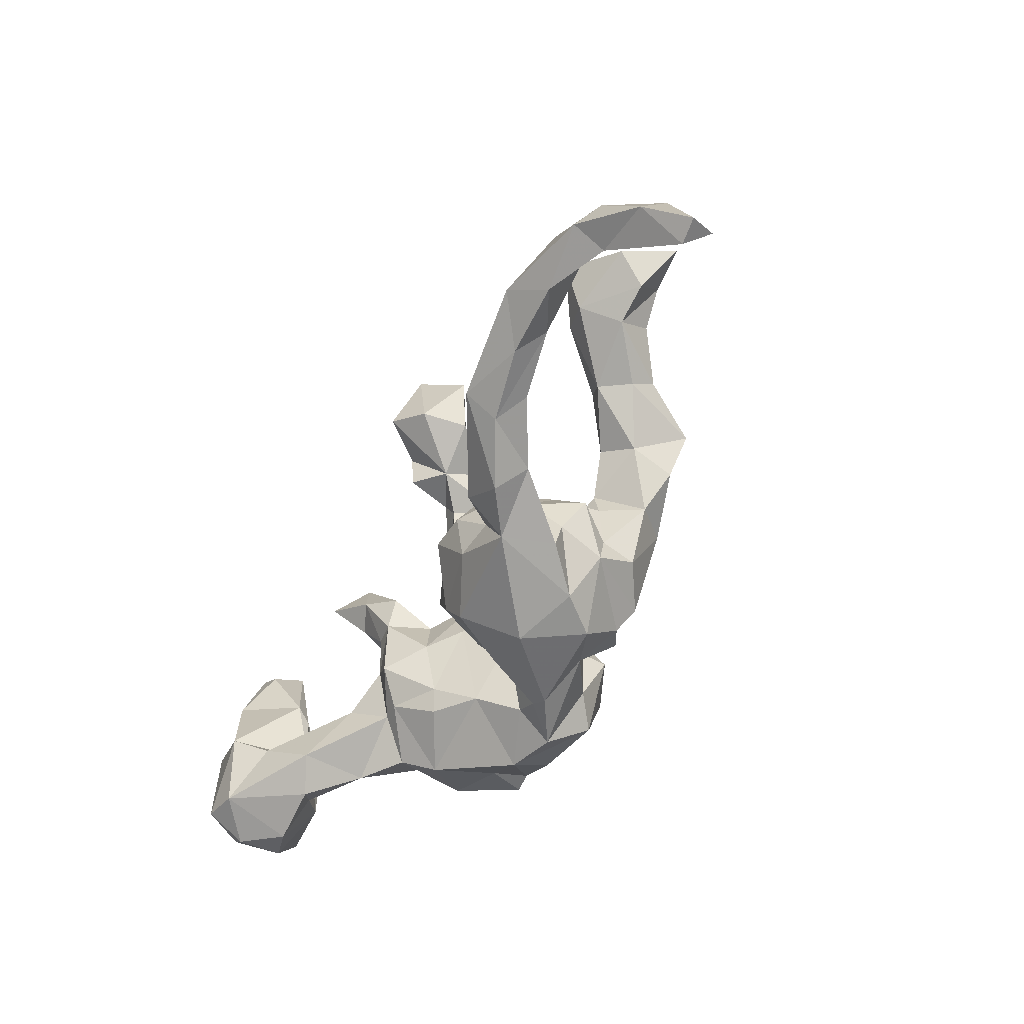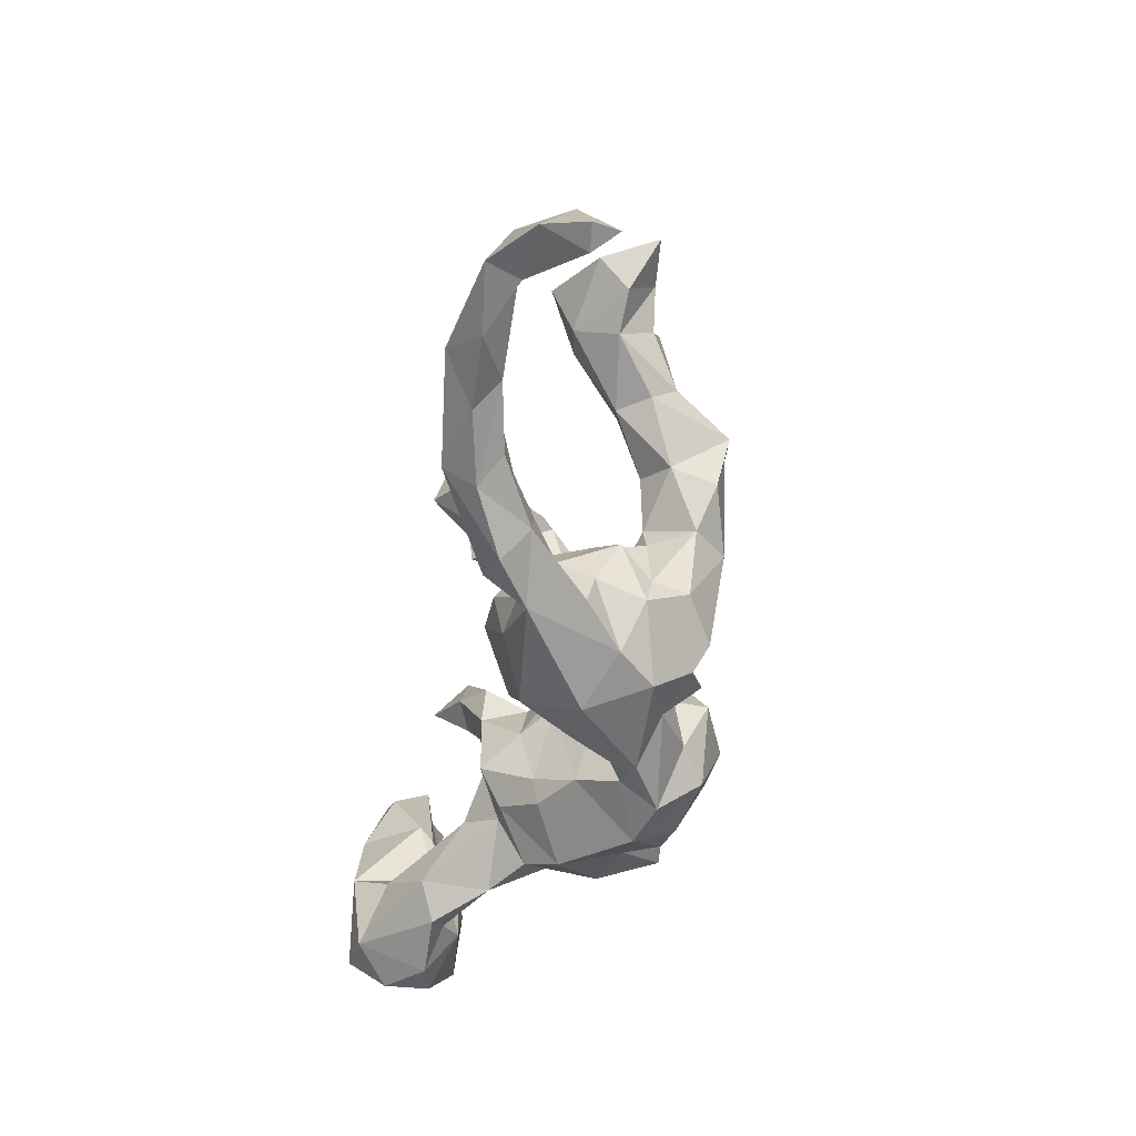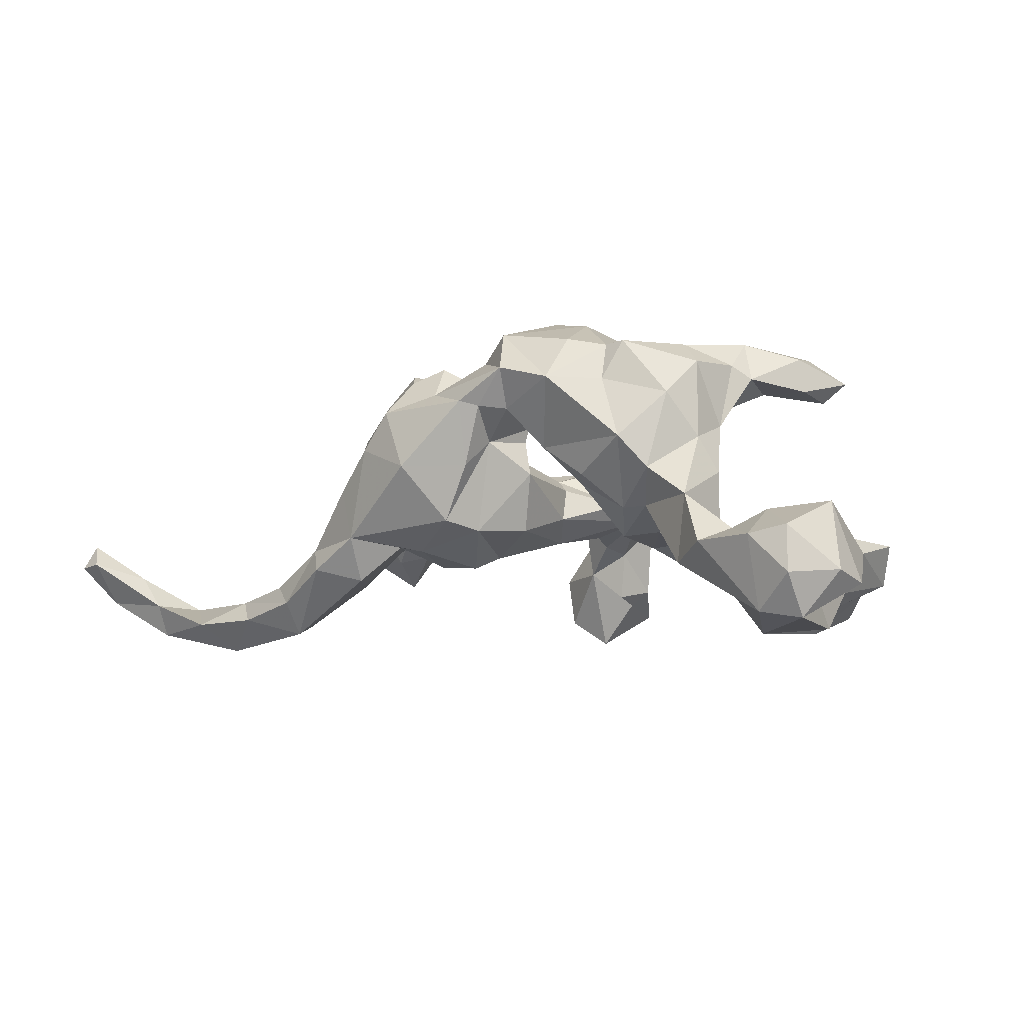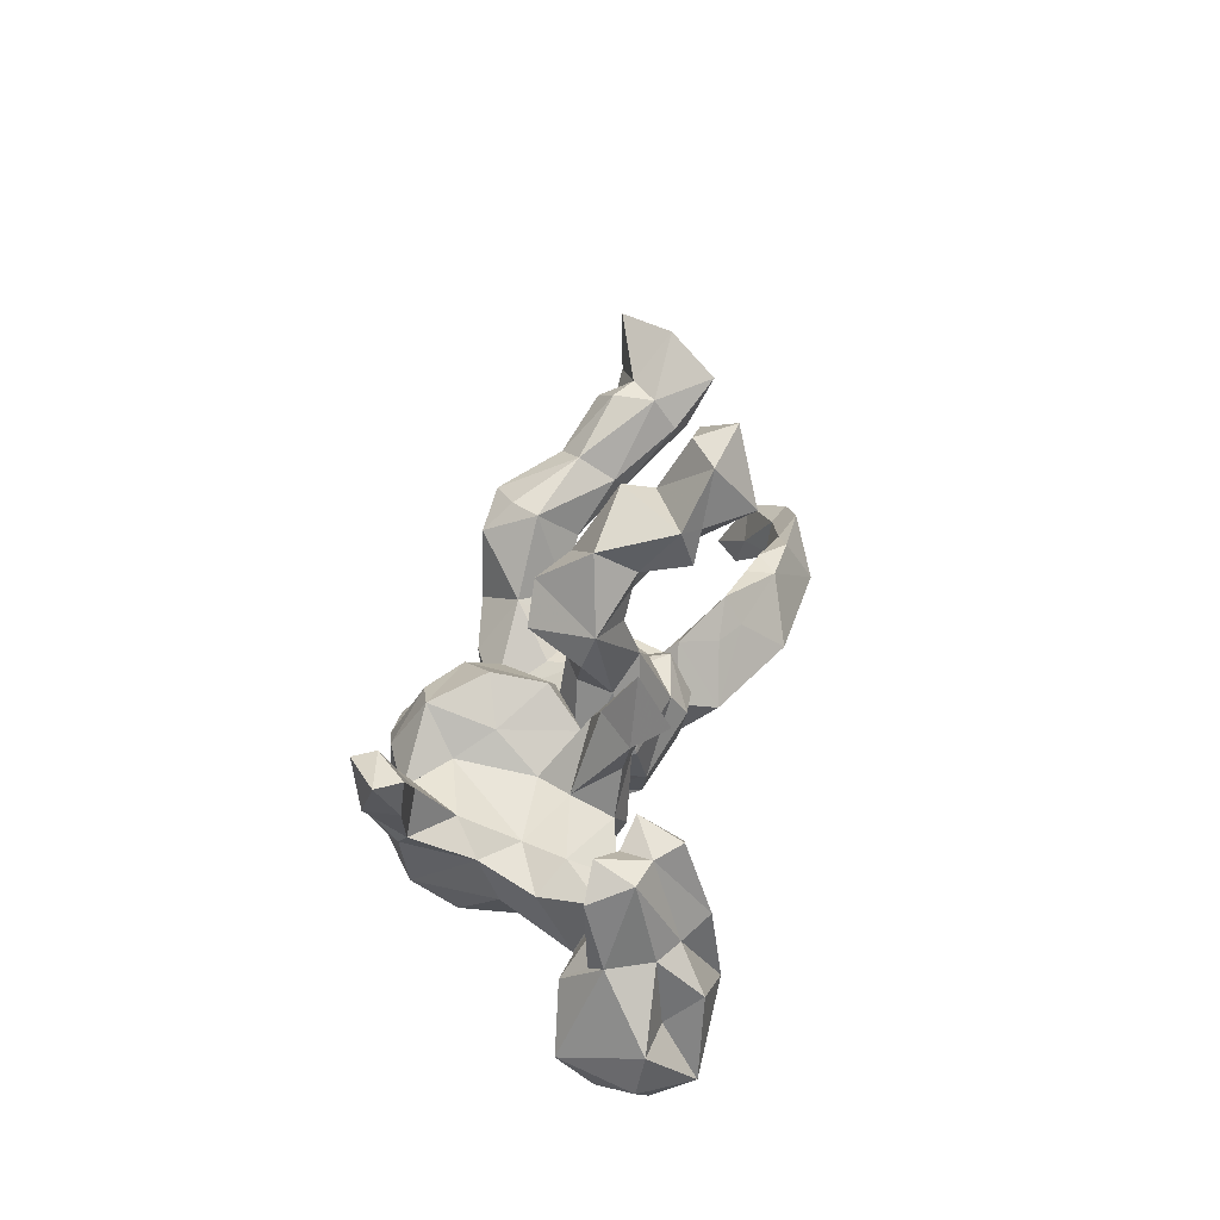
<metadata>
{"format":"obj","ext":"obj","renderer":"f3d","projection":"perspective","resolution":1024,"background":"white","views":[{"elev":-57.9,"azim":-116.1,"up":"+Y"},{"elev":-56.4,"azim":-98.4,"up":"+Y"},{"elev":-10.6,"azim":35.5,"up":"+Z"},{"elev":34.0,"azim":102.6,"up":"+Y"}]}
</metadata>
<code>
v 0.646 -0.1282 -0.1878
v 0.6484 -0.06173 -0.2009
v 0.5882 -0.184 -0.1215
v 0.6069 0.03698 -0.1389
v 0.6254 -0.1079 -0.07947
v 0.5886 0.01808 -0.1141
v 0.6076 0.1359 -0.1145
v 0.5844 0.1578 -0.1736
v 0.5754 0.03314 -0.1987
v 0.5757 -0.06745 -0.2071
v 0.5899 -0.1432 -0.2568
v 0.5686 0.1786 -0.1172
v 0.5896 -0.1868 -0.1938
v 0.5233 -0.1187 -0.08261
v 0.532 -0.201 -0.1332
v 0.5708 -0.01753 -0.2602
v 0.5418 0.04219 -0.223
v 0.5754 -0.02101 -0.0735
v 0.5137 -0.01165 -0.08697
v 0.5262 0.1604 -0.1406
v 0.5406 0.1653 -0.1863
v 0.5142 0.1913 0.1782
v 0.4779 0.1804 0.1484
v 0.5266 -0.161 -0.2448
v 0.5133 0.1771 -0.2199
v 0.4805 -0.06159 -0.2651
v 0.5152 0.04822 -0.1215
v 0.4866 0.19 -0.1539
v 0.5075 0.06469 -0.2551
v 0.4677 0.115 0.2122
v 0.4729 0.1206 0.1573
v 0.4526 0.02614 -0.1404
v 0.4435 0.05055 -0.1647
v 0.4779 -0.1486 -0.1117
v 0.4756 0.1487 -0.2117
v 0.458 -0.065 -0.1302
v 0.4497 0.1865 0.2287
v 0.4007 -0.04675 -0.08904
v 0.4506 -0.09275 -0.2094
v 0.3828 -0.1501 -0.1571
v 0.4423 0.1969 0.1929
v 0.3964 0.05819 0.2361
v 0.4183 0.03822 0.17
v 0.3977 0.01037 0.19
v 0.3826 -0.07885 0.05658
v 0.3933 -0.1443 -0.04743
v 0.3857 -0.0123 0.08476
v 0.4379 -0.1848 -0.1323
v 0.3786 -0.07176 0.1832
v 0.4008 -0.04787 0.0009229
v 0.4022 0.1098 0.1602
v 0.3582 -0.01115 -0.03135
v 0.3652 0.1114 0.2013
v 0.335 -0.03523 0.2258
v 0.3288 0.05431 0.1944
v 0.354 0.03323 0.1197
v 0.3555 -0.1302 0.1242
v 0.3378 -0.04904 -0.09789
v 0.2881 -0.1517 0.2143
v 0.2928 -0.1775 0.05223
v 0.327 -0.1462 0.002475
v 0.2647 -0.006615 -0.07629
v 0.2932 0.1382 -0.104
v 0.2886 -0.08846 -0.04688
v 0.2586 0.05201 0.152
v 0.3118 0.1945 -0.1625
v 0.3389 -0.008477 0.03481
v 0.2757 -0.06131 0.2203
v 0.253 0.07088 -0.08513
v 0.2743 0.2423 -0.1099
v 0.2455 0.1561 -0.1244
v 0.2594 -0.1698 0.1515
v 0.3087 0.02381 0.2109
v 0.2691 0.02593 -0.01546
v 0.2535 0.1619 -0.05556
v 0.2532 -0.09974 -0.0485
v 0.2299 0.1197 0.1956
v 0.2552 -0.1496 0.2126
v 0.2016 -0.1435 0.005977
v 0.192 0.1249 -0.08501
v 0.2262 0.08676 0.09846
v 0.2321 0.04133 0.2497
v 0.2219 -0.04759 -0.08482
v 0.2109 0.06488 -0.08867
v 0.249 0.03298 0.03473
v 0.2192 0.1244 -0.03454
v 0.1745 0.01411 0.2693
v 0.1809 -0.1091 -0.003563
v 0.1747 0.1028 0.2154
v 0.1689 -0.01337 -0.02802
v 0.1974 -0.1748 0.2257
v 0.1752 0.1451 0.1196
v 0.1891 0.07506 -0.01428
v 0.1647 0.1312 0.03893
v 0.1734 -0.08125 0.2738
v 0.1874 -0.2242 0.1544
v 0.1071 -0.2384 0.1782
v 0.1355 -0.1546 0.05603
v 0.1187 0.01091 0.2695
v 0.1094 -0.07941 0.2867
v 0.1063 0.122 0.006193
v 0.1204 0.001589 0.01978
v 0.08338 -0.195 0.2463
v 0.0906 0.1667 0.08708
v 0.1096 0.1762 -0.01557
v 0.09261 -0.1993 0.1192
v 0.06868 -0.09757 0.02943
v 0.05377 -0.225 0.1245
v 0.1143 0.09374 0.04244
v 0.1096 0.1082 0.1744
v 0.05974 0.07567 0.1331
v 0.07054 0.291 -0.004184
v 0.04786 -0.02088 0.09468
v 0.06143 0.2326 0.0826
v 0.0385 0.247 -0.05979
v 0.05674 0.02337 0.2109
v 0.02113 -0.08046 0.2502
v 0.03666 0.1627 -0.03993
v 0.04093 0.05246 0.02822
v 0.028 -0.2428 0.1331
v 0.05734 -0.08454 0.1112
v 0.04986 -0.08429 0.08823
v 0.03118 -0.1735 0.2092
v 0.0435 0.03839 -0.02472
v 0.03507 -0.1682 0.07622
v 0.01233 -0.08653 0.1718
v 0.0426 0.3207 -0.1204
v 0.03895 -0.06906 -0.05984
v 0.02314 0.2107 -0.04892
v 0.01389 -0.2062 0.03293
v 0.01214 0.0735 0.05059
v 0.01221 0.3133 -0.1433
v -0.002183 0.2437 0.04487
v -0.02187 0.35 -0.02164
v 0.005848 0.08745 -0.05686
v 0.02322 0.2587 -0.1346
v -0.04986 -0.2071 0.1607
v -0.03394 -0.195 -0.05304
v 0.013 -0.04165 0.06812
v -0.004486 -0.1443 -0.06624
v 0.002769 0.1608 0.07946
v -0.01785 -0.1118 0.1854
v -0.02524 0.02835 0.05442
v -0.004873 0.4014 -0.1555
v -0.01935 0.2025 0.01956
v -0.04808 0.3158 -0.2105
v -0.1259 -0.2438 0.1333
v -0.03412 0.111 0.01806
v -0.08397 0.4306 -0.1747
v -0.05837 0.3273 -0.06458
v -0.03829 0.2859 -0.005899
v -0.02887 0.2451 -0.09047
v -0.07925 -0.01083 0.0303
v -0.05817 0.4147 -0.1143
v -0.1028 -0.02719 0.06062
v -0.06861 -0.06437 -0.1141
v -0.04756 -0.02335 -0.09301
v -0.05698 0.04264 -0.05559
v -0.06032 -0.07552 0.183
v -0.07001 -0.1555 0.2193
v -0.1124 0.2904 -0.09229
v -0.1017 -0.01131 -0.03571
v -0.1396 0.386 -0.1099
v -0.07945 -0.2589 0.0341
v -0.1202 -0.1497 -0.09098
v -0.1096 -0.0319 0.1113
v -0.1158 -0.1826 0.1963
v -0.1016 0.2917 -0.1699
v -0.1322 -0.07278 -0.1081
v -0.132 -0.04235 0.2266
v -0.1596 0.03879 0.1682
v -0.2199 -0.22 -0.06748
v -0.1798 -0.1338 -0.07669
v -0.171 -0.01932 0.0828
v -0.1299 -0.003425 -0.07556
v -0.2123 0.1227 0.2359
v -0.1983 -0.05134 -0.05168
v -0.2177 -0.03408 0.03162
v -0.1423 -0.1456 0.219
v -0.1766 -0.2381 0.07598
v -0.2162 -0.1267 0.1764
v -0.2267 -0.1714 0.1084
v -0.2345 -0.1126 -0.02693
v -0.225 -0.1186 0.1177
v -0.2249 -0.02213 0.1129
v -0.2436 -0.2146 0.0169
v -0.2168 0.1578 0.1499
v -0.2185 0.02667 0.1094
v -0.2444 -0.1571 0.0293
v -0.2369 0.1634 0.194
v -0.2581 -0.01501 0.1843
v -0.2609 -0.08192 0.06705
v -0.2376 -0.05617 -0.06779
v -0.2822 -0.07337 -0.06695
v -0.2063 0.004382 0.2379
v -0.268 0.0989 0.09924
v -0.3086 0.04332 0.2104
v -0.3288 0.1679 0.05484
v -0.2357 -0.1718 -0.134
v -0.2948 -0.0849 -0.1222
v -0.3445 -0.0328 -0.1215
v -0.2906 0.1537 0.2323
v -0.315 0.06871 0.1386
v -0.3181 0.2074 0.1089
v -0.3447 -0.08245 -0.1495
v -0.2963 -0.2199 -0.1159
v -0.3978 0.2762 0.007207
v -0.3323 -0.1834 -0.07544
v -0.3975 0.2783 0.07215
v -0.3477 0.1191 0.2269
v -0.3927 -0.1888 -0.1619
v -0.3589 -0.08273 -0.1077
v -0.4531 -0.04899 -0.1845
v -0.394 0.137 0.09749
v -0.3612 0.1392 0.04642
v -0.3994 0.1582 0.137
v -0.3606 0.1906 0.1454
v -0.4027 0.2277 -0.02485
v -0.4391 0.2517 0.1059
v -0.4354 -0.1613 -0.1288
v -0.3944 -0.1505 -0.2135
v -0.4854 0.3518 -0.0009762
v -0.434 -0.03904 -0.1398
v -0.4523 -0.08772 -0.1447
v -0.4666 0.2123 0.09064
v -0.4338 0.2865 0.04836
v -0.4844 -0.03724 -0.1528
v -0.54 -0.1388 -0.1457
v -0.4769 0.1702 0.0345
v -0.4796 0.2817 -0.07114
v -0.4538 0.2072 -0.03373
v -0.5484 0.3422 0.09134
v -0.5419 0.1948 0.0394
v -0.5031 -0.1699 -0.1825
v -0.5782 -0.05718 -0.1713
v -0.5229 0.2574 0.08523
v -0.6189 -0.1706 -0.1826
v -0.5656 0.2428 -0.009084
v -0.6553 -0.05928 -0.1886
v -0.5306 -0.04043 -0.1913
v -0.6022 0.2585 0.08079
v -0.5705 -0.125 -0.2298
v -0.6928 -0.1013 -0.1427
v -0.7229 -0.1547 -0.1932
v -0.7567 -0.1869 -0.08727
v -0.8097 -0.1445 -0.08319
v -0.748 -0.1003 -0.1584
v -0.7165 -0.1847 -0.1416
v -0.8047 -0.2632 -0.06506
v -0.8088 -0.2057 -0.1315
v -0.8449 -0.2566 -0.06855
v -0.8298 -0.2405 -0.02753
f 57 59 72
f 60 72 96
f 160 159 167
f 182 167 179
f 182 179 181
f 96 72 78
f 96 78 91
f 103 123 97
f 97 123 137
f 120 97 137
f 123 142 137
f 147 120 137
f 137 160 167
f 137 167 147
f 167 182 147
f 96 97 106
f 106 97 108
f 108 97 120
f 95 87 99
f 78 68 87
f 95 78 87
f 95 99 100
f 100 99 117
f 91 78 95
f 103 95 100
f 103 100 117
f 91 95 103
f 96 91 103
f 123 103 117
f 97 96 103
f 13 15 24
f 13 3 15
f 1 3 13
f 244 250 247
f 237 243 248
f 243 228 235
f 237 228 243
f 228 224 227
f 211 220 228
f 228 220 224
f 199 221 205
f 200 199 205
f 1 5 3
f 246 243 247
f 246 245 243
f 227 235 228
f 224 223 227
f 58 39 40
f 38 39 58
f 5 2 4
f 2 5 1
f 223 224 212
f 223 201 213
f 212 201 223
f 201 200 205
f 193 200 201
f 156 169 175
f 157 156 175
f 36 32 33
f 213 201 205
f 152 161 168
f 146 152 168
f 146 132 152
f 132 136 152
f 136 115 152
f 17 16 26
f 63 66 70
f 161 150 163
f 127 132 144
f 127 136 132
f 127 115 136
f 150 144 154
f 127 144 150
f 134 127 150
f 112 127 134
f 150 154 163
f 17 26 29
f 29 26 33
f 25 29 35
f 21 29 25
f 28 25 35
f 168 161 163
f 149 168 163
f 146 168 149
f 154 149 163
f 144 146 149
f 132 146 144
f 144 149 154
f 240 242 239
f 212 224 220
f 43 30 42
f 3 5 14
f 156 140 165
f 193 199 200
f 208 194 212
f 3 14 15
f 15 14 34
f 15 34 48
f 48 34 46
f 48 46 40
f 138 172 165
f 172 173 165
f 173 172 199
f 208 212 220
f 208 220 211
f 248 243 245
f 246 247 250
f 246 250 251
f 199 172 206
f 206 208 211
f 250 244 248
f 245 249 248
f 248 249 250
f 236 226 232
f 232 238 241
f 209 204 207
f 217 209 219
f 209 226 219
f 219 226 225
f 236 225 226
f 213 221 242
f 205 221 213
f 11 2 1
f 243 239 247
f 235 239 243
f 240 213 242
f 36 39 38
f 26 39 36
f 2 11 10
f 235 240 239
f 227 240 235
f 227 213 240
f 223 213 227
f 33 26 36
f 4 2 9
f 7 27 6
f 4 7 6
f 8 7 4
f 71 84 80
f 71 69 84
f 71 63 69
f 66 63 71
f 20 27 12
f 27 7 12
f 36 14 32
f 19 27 32
f 18 19 14
f 5 4 18
f 84 62 83
f 69 62 84
f 18 6 27
f 4 6 18
f 135 157 158
f 80 84 93
f 69 63 74
f 18 27 19
f 118 105 135
f 74 63 75
f 129 118 145
f 105 118 129
f 218 215 231
f 145 151 152
f 152 129 145
f 115 105 129
f 112 105 115
f 133 112 134
f 226 207 222
f 133 134 151
f 242 234 237
f 221 234 242
f 221 211 234
f 40 24 48
f 11 13 24
f 1 13 11
f 239 244 247
f 239 242 244
f 27 20 32
f 39 24 40
f 75 70 86
f 230 231 238
f 230 218 231
f 207 218 230
f 222 230 238
f 125 106 108
f 121 106 125
f 98 96 106
f 204 209 217
f 187 198 204
f 216 219 225
f 155 175 177
f 155 177 178
f 124 107 128
f 178 177 183
f 178 183 192
f 183 177 194
f 46 45 61
f 46 61 64
f 64 61 76
f 88 76 79
f 128 107 140
f 165 140 138
f 208 183 194
f 138 164 172
f 206 172 208
f 252 245 246
f 246 251 252
f 250 249 251
f 41 22 23
f 216 217 219
f 31 23 22
f 81 94 92
f 92 109 110
f 60 57 72
f 185 184 191
f 184 181 191
f 126 159 142
f 116 113 126
f 121 122 126
f 113 121 126
f 170 159 171
f 159 166 171
f 49 44 54
f 49 47 44
f 43 44 47
f 191 197 203
f 171 176 195
f 116 110 111
f 55 65 73
f 42 55 73
f 43 42 44
f 203 197 210
f 202 210 197
f 87 89 110
f 77 110 89
f 82 77 89
f 73 77 82
f 73 65 77
f 53 56 55
f 42 53 55
f 42 37 53
f 31 30 43
f 176 190 202
f 42 30 37
f 45 49 57
f 171 187 176
f 30 22 37
f 86 70 80
f 70 71 80
f 152 151 161
f 115 129 152
f 63 70 75
f 161 151 150
f 112 115 127
f 222 207 230
f 151 134 150
f 26 24 39
f 26 11 24
f 16 11 26
f 9 16 17
f 9 10 16
f 2 10 9
f 8 17 21
f 8 9 17
f 8 4 9
f 28 35 33
f 32 28 33
f 20 28 32
f 20 21 28
f 12 21 20
f 12 8 21
f 70 66 71
f 7 8 12
f 16 10 11
f 35 29 33
f 21 17 29
f 28 21 25
f 174 185 188
f 171 174 188
f 166 174 171
f 43 47 56
f 69 74 62
f 135 128 157
f 162 157 175
f 14 5 18
f 14 19 32
f 93 84 90
f 148 158 162
f 50 38 52
f 52 38 58
f 52 58 62
f 74 52 62
f 84 83 90
f 135 124 128
f 158 157 162
f 62 58 64
f 64 83 62
f 83 64 76
f 83 76 88
f 83 88 90
f 157 128 140
f 157 140 156
f 175 169 177
f 177 169 173
f 194 177 193
f 194 193 201
f 212 194 201
f 34 14 36
f 34 36 38
f 34 38 46
f 40 46 64
f 58 40 64
f 156 165 169
f 169 165 173
f 193 177 173
f 193 173 199
f 116 111 113
f 55 56 65
f 210 216 214
f 203 210 214
f 171 188 187
f 110 77 92
f 65 81 77
f 53 51 56
f 51 43 56
f 31 43 51
f 23 31 51
f 41 23 51
f 210 217 216
f 202 217 210
f 176 187 190
f 77 81 92
f 37 51 53
f 41 51 37
f 30 31 22
f 202 204 217
f 190 204 202
f 22 41 37
f 172 180 186
f 164 180 172
f 56 67 65
f 85 81 65
f 110 109 111
f 190 187 204
f 249 252 251
f 249 245 252
f 186 180 189
f 180 182 189
f 120 164 130
f 108 120 130
f 125 108 130
f 180 147 182
f 79 60 98
f 61 57 60
f 122 121 125
f 98 106 121
f 61 45 57
f 185 178 184
f 159 155 166
f 159 139 155
f 126 139 159
f 122 139 126
f 113 98 121
f 45 47 49
f 188 185 191
f 188 191 203
f 184 178 192
f 164 138 130
f 183 208 186
f 208 172 186
f 189 183 186
f 125 130 138
f 140 125 138
f 107 125 140
f 204 198 207
f 233 229 236
f 153 148 162
f 38 50 46
f 236 232 241
f 141 104 114
f 141 114 133
f 214 216 229
f 216 225 229
f 229 225 236
f 233 236 241
f 92 94 109
f 141 133 148
f 198 196 215
f 81 85 93
f 81 93 94
f 94 93 109
f 93 90 109
f 101 104 131
f 101 131 119
f 131 141 143
f 143 141 148
f 67 52 74
f 67 74 85
f 109 90 102
f 67 50 52
f 90 88 102
f 107 124 119
f 153 162 155
f 155 162 175
f 88 79 98
f 60 79 76
f 61 60 76
f 107 139 122
f 88 98 102
f 174 178 185
f 174 155 178
f 174 166 155
f 143 153 155
f 139 143 155
f 107 119 139
f 102 98 113
f 45 50 47
f 47 50 67
f 139 131 143
f 139 119 131
f 109 102 113
f 65 67 85
f 56 47 67
f 187 188 196
f 109 113 111
f 203 214 215
f 196 203 215
f 196 198 187
f 196 188 203
f 131 104 141
f 46 50 45
f 183 189 192
f 143 148 153
f 105 124 135
f 124 101 119
f 105 101 124
f 85 86 93
f 85 74 86
f 135 158 148
f 145 135 148
f 118 135 145
f 74 75 86
f 215 214 229
f 231 215 229
f 133 145 148
f 101 105 104
f 238 233 241
f 238 231 233
f 231 229 233
f 207 198 218
f 104 105 114
f 105 112 114
f 209 207 226
f 145 133 151
f 114 112 133
f 232 222 238
f 226 222 232
f 242 237 244
f 237 248 244
f 234 228 237
f 221 206 211
f 199 206 221
f 24 15 48
f 234 211 228
f 93 86 80
f 198 215 218
f 167 159 179
f 160 142 159
f 137 142 160
f 142 123 126
f 59 78 72
f 189 182 192
f 44 42 54
f 182 181 184
f 60 96 98
f 182 184 192
f 164 120 147
f 180 164 147
f 82 89 87
f 87 110 99
f 195 176 202
f 195 202 197
f 68 73 82
f 68 82 87
f 110 116 99
f 99 116 117
f 191 195 197
f 42 73 54
f 73 68 54
f 170 171 195
f 181 195 191
f 49 54 59
f 59 54 68
f 59 68 78
f 116 126 117
f 126 123 117
f 159 170 179
f 179 170 195
f 179 195 181
f 59 57 49
f 125 107 122

</code>
